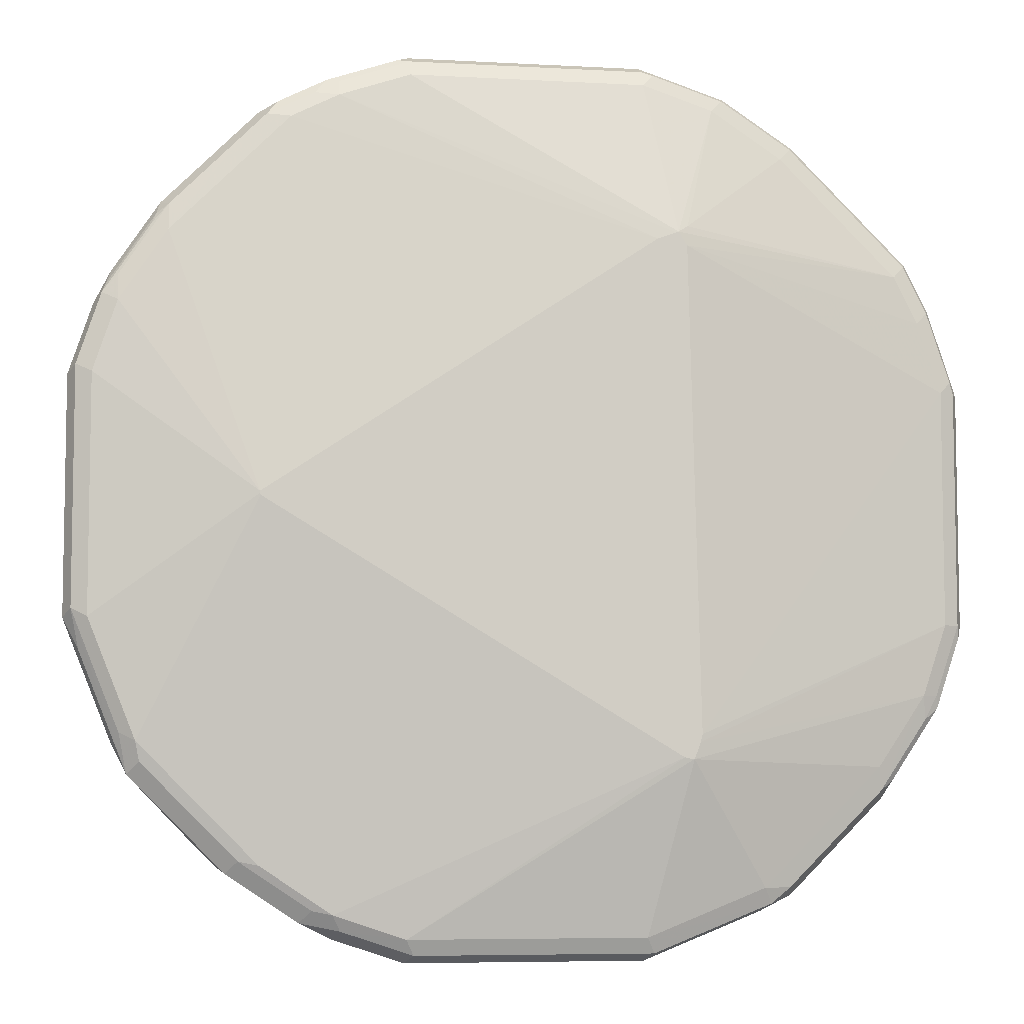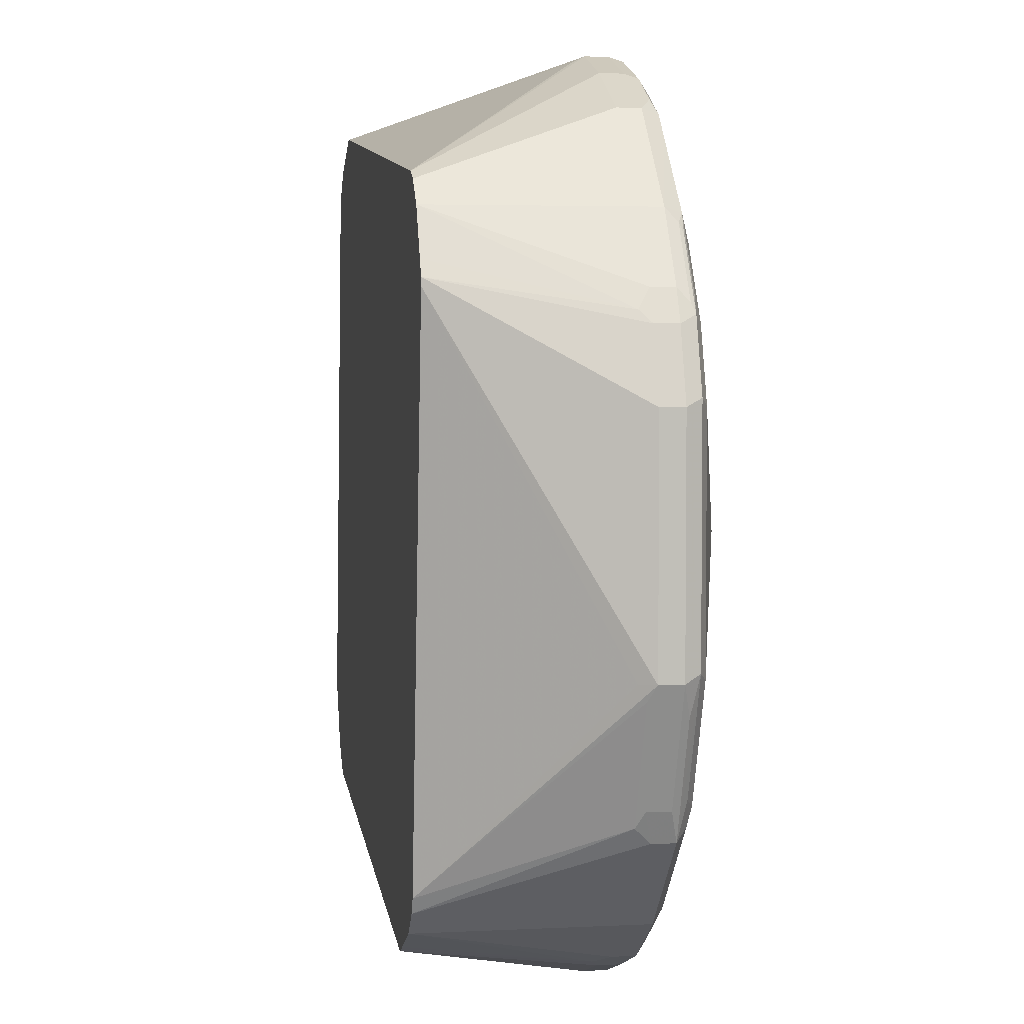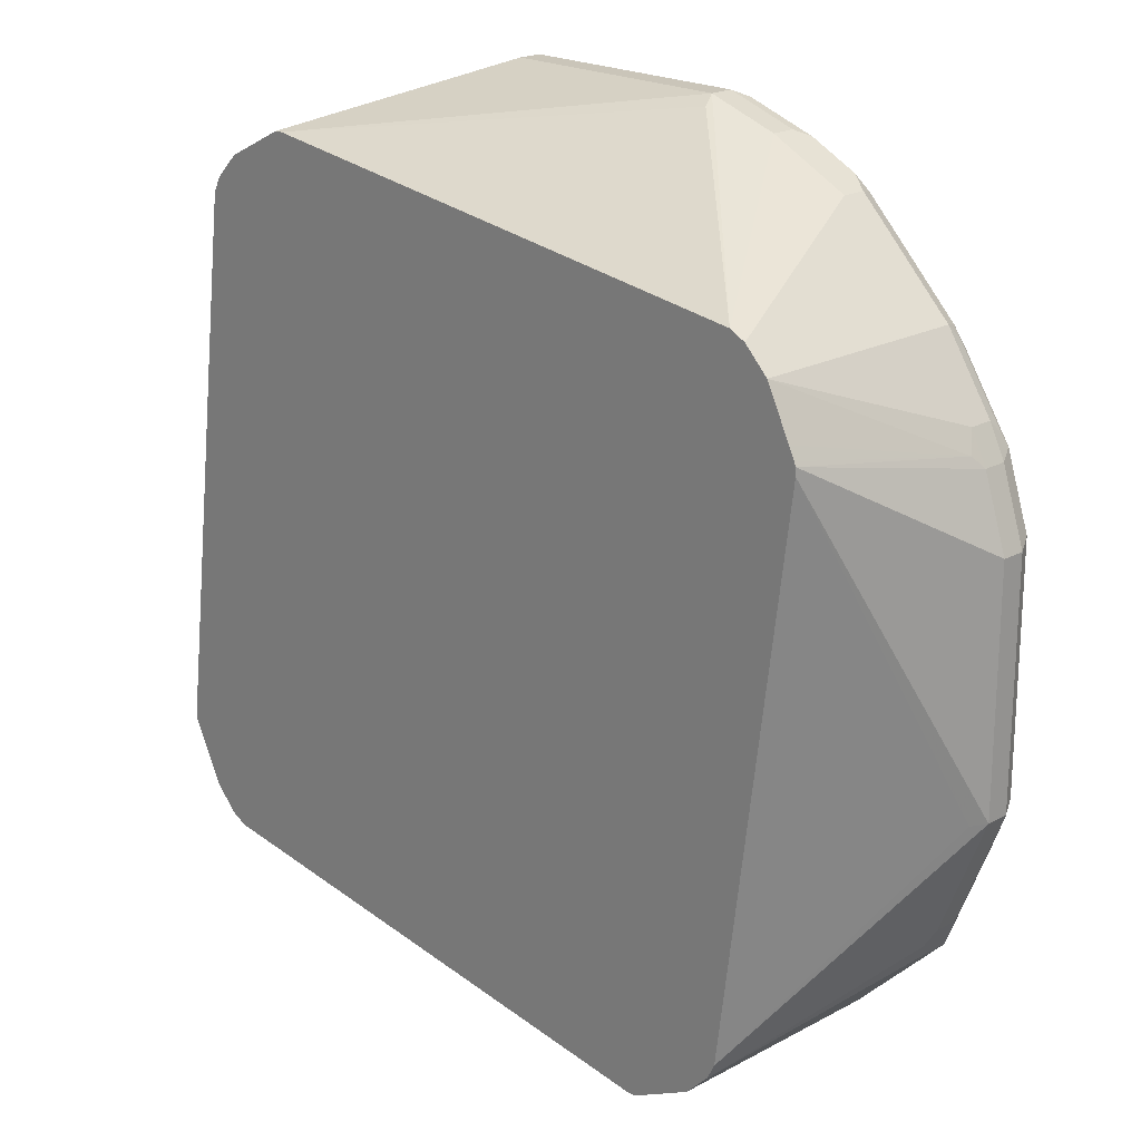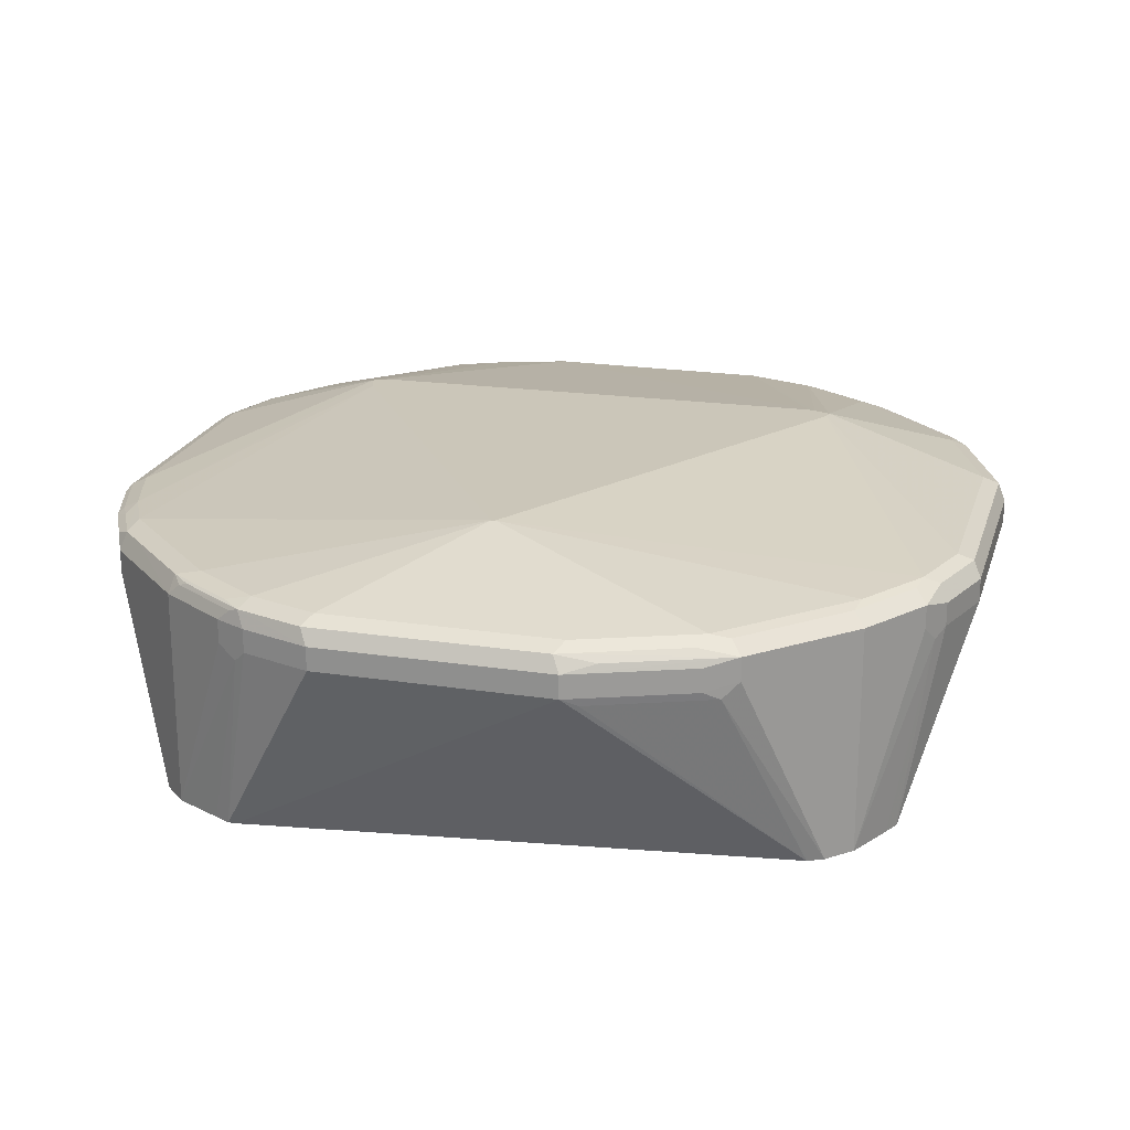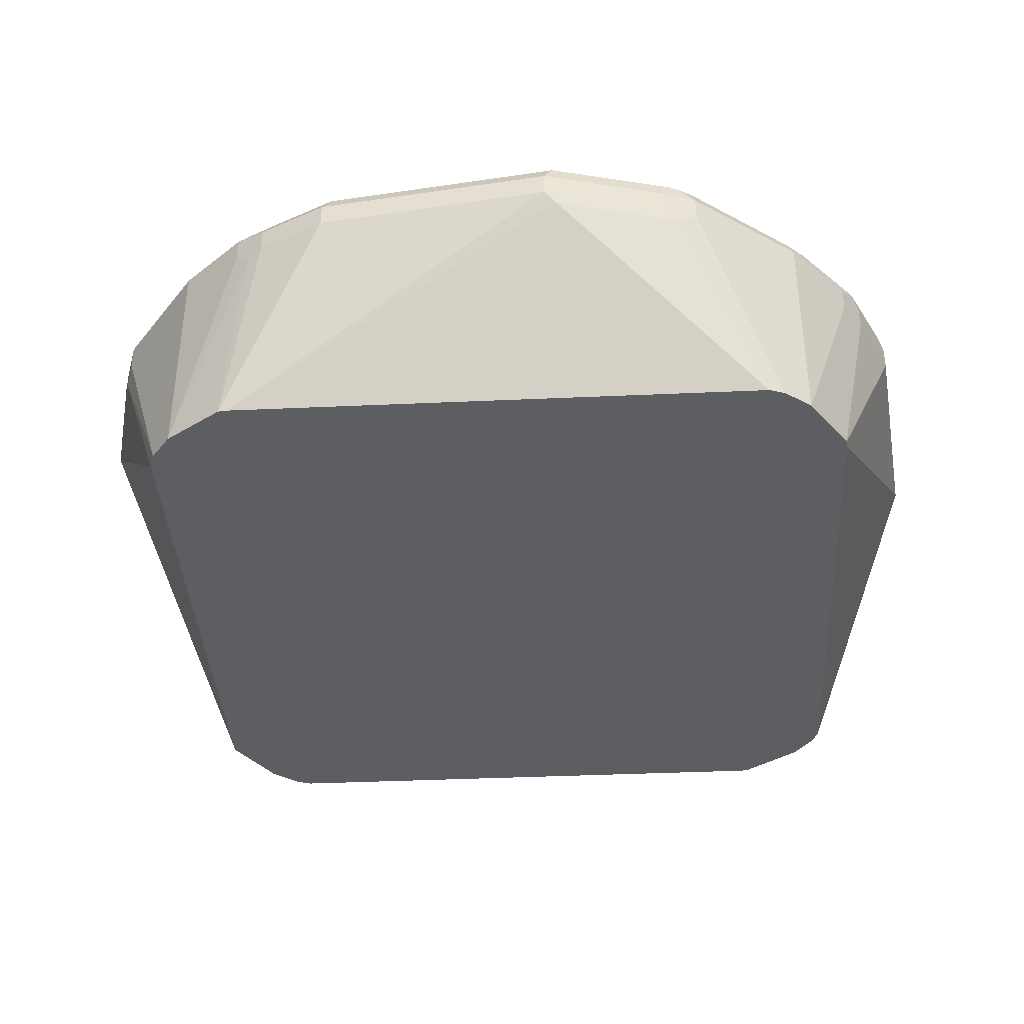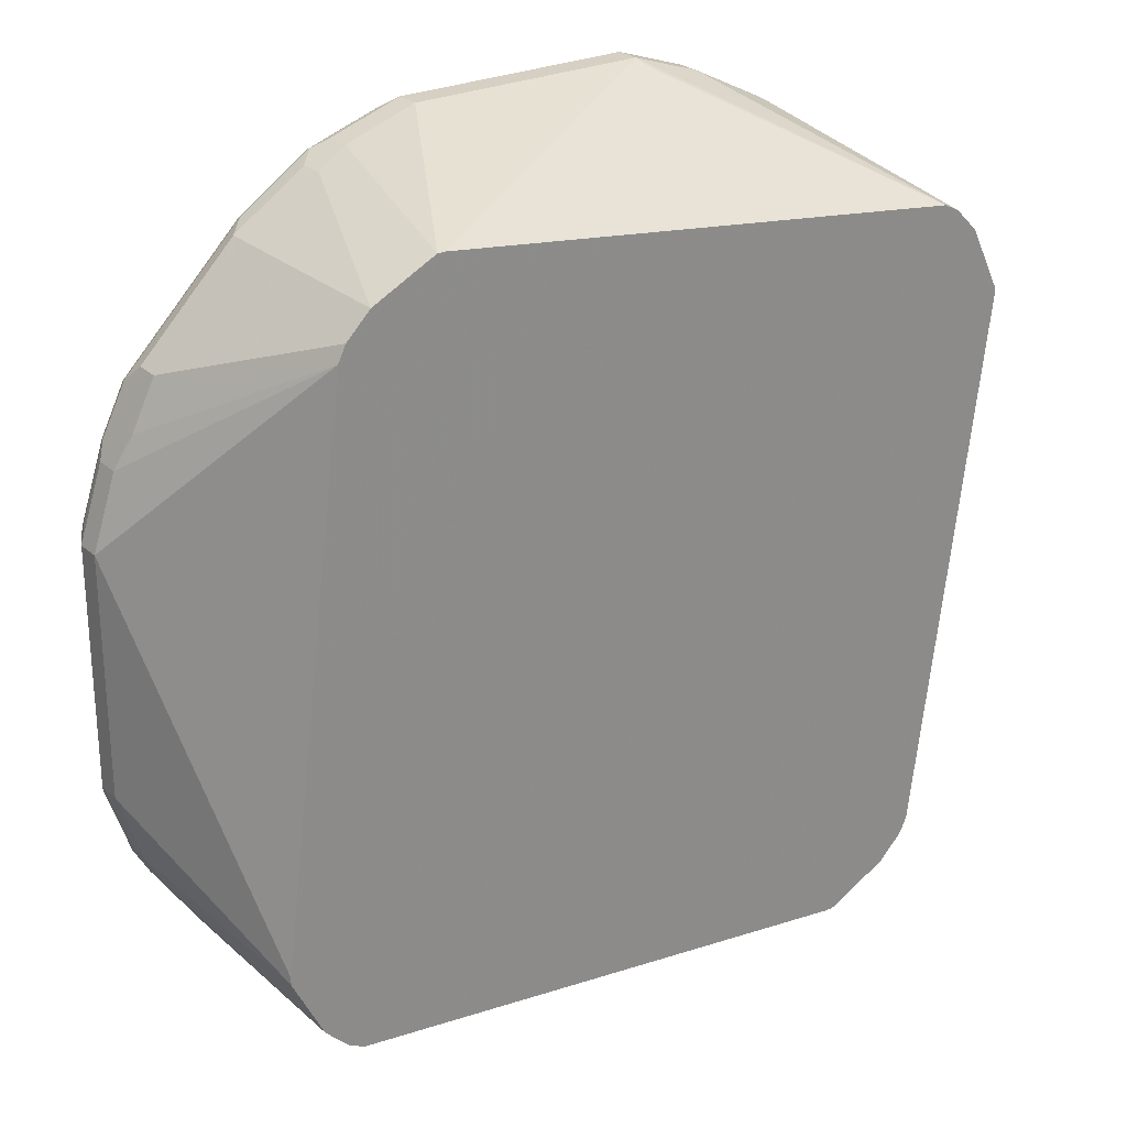
<metadata>
{"format":"obj","ext":"obj","renderer":"f3d","projection":"perspective","resolution":1024,"background":"white","views":[{"elev":-6.5,"azim":170.9,"up":"+Z"},{"elev":3.9,"azim":80.6,"up":"+Z"},{"elev":20.7,"azim":45.9,"up":"+Z"},{"elev":21.0,"azim":105.4,"up":"+Y"},{"elev":-38.4,"azim":-169.3,"up":"+Y"},{"elev":26.2,"azim":-36.4,"up":"+Z"}]}
</metadata>
<code>
v 0.05328 0.6075 -0.2025
v 0.04971 0.6146 -0.1989
v 0.08171 0.6146 -0.1883
v 0.08523 0.6075 -0.1918
v 0.05328 0.5968 -0.2025
v -0.05328 0.6075 -0.2025
v 0.05328 0.6182 -0.1918
v -0.05681 0.6146 -0.1989
v 0.08523 0.6182 -0.1812
v 0.09947 0.611 -0.1847
v 0.08523 0.5968 -0.1918
v 0.103 0.5088 -0.1776
v -0.05328 0.5968 -0.2025
v -0.1066 0.6075 -0.1812
v -0.1101 0.6146 -0.1776
v -0.05328 0.6182 -0.1918
v -0.06985 0.6383 -0.1143
v -0.06585 0.6383 -0.1135
v 0.1192 0.6383 -0.002022
v 0.1172 0.6182 -0.1598
v 0.09411 0.6164 -0.1794
v 0.09947 0.6004 -0.1847
v 0.1314 0.611 -0.1634
v 0.09233 0.5933 -0.1883
v 0.1038 0.5088 -0.1772
v 0.09947 0.5088 -0.1776
v -0.05859 0.5915 -0.1998
v -0.1119 0.5915 -0.1785
v -0.1066 0.5968 -0.1812
v -0.1208 0.6075 -0.1741
v -0.1146 0.6128 -0.1758
v -0.1185 0.6155 -0.1705
v -0.1066 0.6182 -0.1705
v -0.07013 0.6383 -0.1143
v 0.1196 0.6383 -0.00115
v 0.1705 0.6182 -0.1066
v 0.1261 0.6164 -0.1581
v 0.1314 0.5088 -0.1634
v 0.1741 0.611 -0.1208
v 0.1101 0.5088 -0.1741
v -0.1457 0.5088 -0.1457
v -0.1475 0.5088 -0.1447
v -0.1527 0.5088 -0.1421
v -0.1208 0.5968 -0.1741
v -0.1634 0.6075 -0.1314
v -0.1612 0.6155 -0.1279
v -0.1598 0.6182 -0.1172
v -0.1812 0.6182 -0.08523
v -0.07294 0.6383 -0.1068
v 0.1196 0.6383 -0.0002379
v 0.1918 0.6182 -0.05328
v 0.1776 0.6146 -0.103
v 0.1687 0.6164 -0.1154
v 0.1421 0.5088 -0.1527
v 0.1989 0.6146 -0.04971
v 0.1954 0.611 -0.06747
v 0.2025 0.6075 -0.05328
v 0.1812 0.6075 -0.1066
v 0.1741 0.6004 -0.1208
v -0.1634 0.5088 -0.1314
v -0.1847 0.6075 -0.09947
v -0.1679 0.6128 -0.1225
v -0.1891 0.6128 -0.09059
v -0.1825 0.6155 -0.0959
v -0.1883 0.6146 -0.08523
v -0.1918 0.6182 -0.05328
v -0.07378 0.6383 -0.1034
v 0.1066 0.6182 0.1705
v 0.1598 0.6182 0.1172
v 0.1812 0.6182 0.08523
v 0.1918 0.6182 0.05328
v -0.0553 0.6383 0.1161
v 0.1453 0.5088 -0.1464
v 0.1776 0.5933 -0.1137
v 0.1989 0.6146 0.05681
v 0.2025 0.6075 0.05328
v 0.2025 0.5968 -0.05328
v 0.1812 0.5968 -0.1066
v -0.1741 0.5088 -0.1101
v -0.1918 0.5968 -0.08523
v -0.1847 0.5968 -0.09947
v -0.1918 0.6075 -0.08523
v -0.2025 0.6075 -0.05328
v -0.1998 0.6128 -0.05859
v -0.1989 0.6146 -0.05328
v -0.1918 0.6182 0.05328
v -0.06866 0.6383 0.1135
v 0.08523 0.6182 0.1812
v 0.1172 0.6155 0.1719
v 0.1279 0.6155 0.1612
v 0.1598 0.6155 0.1292
v 0.1812 0.6155 0.09725
v 0.1883 0.6146 0.0888
v -0.06363 0.6383 0.1192
v 0.1457 0.5088 -0.1457
v 0.1989 0.5933 -0.06038
v 0.2025 0.5968 0.05328
v 0.1918 0.6075 0.08523
v 0.1989 0.5897 -0.05328
v 0.1776 0.5088 0.09947
v -0.1776 0.5088 -0.103
v -0.2025 0.5968 -0.05328
v -0.2025 0.6075 0.05328
v -0.1989 0.6146 0.05328
v -0.1971 0.6155 0.05859
v -0.1865 0.6155 0.09059
v -0.1812 0.6182 0.08523
v -0.06486 0.6383 0.1196
v -0.1705 0.6182 0.1066
v 0.05328 0.6182 0.1918
v 0.08523 0.6146 0.1883
v 0.0959 0.6155 0.1825
v 0.1119 0.6128 0.1785
v 0.1208 0.6075 0.1741
v 0.09059 0.6128 0.1891
v 0.1634 0.6075 0.1314
v 0.1652 0.6128 0.1252
v 0.1669 0.6146 0.1208
v 0.1865 0.6128 0.09324
v 0.1847 0.6075 0.09947
v 0.1918 0.5968 0.08523
v 0.1776 0.5088 0.103
v -0.1776 0.5088 -0.09947
v -0.2025 0.5968 0.05328
v -0.1989 0.611 0.06038
v -0.1918 0.6075 0.08523
v -0.1883 0.611 0.09233
v -0.1776 0.611 0.1137
v -0.1758 0.6155 0.1119
v -0.06926 0.6368 0.1225
v -0.08523 0.6182 0.1812
v -0.05328 0.6182 0.1918
v -0.1652 0.6155 0.1225
v -0.1172 0.6182 0.1598
v 0.05328 0.6146 0.1989
v 0.08523 0.6075 0.1918
v 0.1208 0.5968 0.1741
v 0.05859 0.6128 0.1998
v 0.05328 0.6075 0.2025
v 0.1634 0.5088 0.1314
v 0.1847 0.5968 0.09947
v 0.1891 0.5915 0.09059
v 0.1767 0.5088 0.1049
v -0.1457 0.5088 0.1457
v -0.1918 0.5968 0.08523
v -0.1812 0.6075 0.1066
v -0.1741 0.6039 0.1208
v -0.1563 0.611 0.135
v -0.09059 0.6155 0.1865
v -0.1225 0.6155 0.1652
v -0.05859 0.6155 0.1971
v -0.05328 0.6146 0.1989
v 0.08523 0.5968 0.1918
v 0.1457 0.5088 0.1457
v 0.1527 0.5088 0.1421
v 0.05328 0.5968 0.2025
v -0.05328 0.6075 0.2025
v 0.1741 0.5088 0.1101
v -0.1741 0.5933 0.1208
v -0.1847 0.5933 0.09947
v -0.1421 0.5088 0.1527
v -0.1314 0.6039 0.1634
v -0.135 0.611 0.1563
v -0.09233 0.611 0.1883
v -0.06038 0.611 0.1989
v -0.1243 0.611 0.1669
v 0.05681 0.5897 0.1989
v -0.09947 0.5088 0.1776
v -0.05328 0.5968 0.2025
v -0.08523 0.6075 0.1918
v -0.1314 0.5088 0.1634
v -0.09947 0.6039 0.1847
v -0.103 0.5088 0.1776
v -0.08523 0.5968 0.1918
v -0.1101 0.5088 0.1741
v -0.09947 0.5933 0.1847
f 98 141 121
f 93 117 119
f 101 123 124
f 98 120 141
f 97 121 122
f 95 99 100
f 94 108 110
f 93 118 117
f 91 117 118
f 93 119 120
f 91 93 92
f 91 118 93
f 91 116 117
f 90 116 91
f 89 115 113
f 101 124 102
f 89 112 115
f 93 120 98
f 103 125 104
f 108 131 132
f 103 145 126
f 89 116 90
f 110 132 152
f 109 134 130
f 109 150 134
f 109 133 150
f 109 129 133
f 108 132 110
f 108 130 131
f 103 124 145
f 108 109 130
f 106 129 109
f 106 128 129
f 106 127 128
f 106 125 127
f 105 125 106
f 104 125 105
f 103 127 125
f 103 126 127
f 106 109 107
f 89 114 116
f 76 93 98
f 88 94 110
f 77 95 96
f 77 99 95
f 76 121 97
f 76 98 121
f 110 152 135
f 75 93 76
f 74 96 95
f 74 77 96
f 77 97 122
f 74 78 77
f 72 94 88
f 71 93 75
f 70 93 71
f 70 92 93
f 69 92 70
f 69 91 92
f 69 90 91
f 68 72 88
f 73 74 95
f 89 113 114
f 77 122 100
f 79 101 80
f 88 112 89
f 88 111 112
f 88 135 111
f 88 110 135
f 87 109 108
f 87 107 109
f 86 107 87
f 86 106 107
f 77 100 99
f 86 105 106
f 83 85 84
f 83 104 85
f 83 103 104
f 83 124 103
f 83 102 124
f 80 101 102
f 80 83 82
f 80 102 83
f 86 104 105
f 111 115 112
f 130 134 131
f 113 115 136
f 152 165 157
f 151 165 152
f 150 166 164
f 150 163 166
f 149 150 164
f 149 165 151
f 149 164 165
f 147 171 162
f 153 156 154
f 147 161 171
f 147 163 148
f 147 162 163
f 145 160 159
f 144 161 159
f 144 160 145
f 144 159 160
f 142 158 143
f 140 142 141
f 147 159 161
f 140 158 142
f 154 156 167
f 156 169 173
f 173 176 175
f 173 174 176
f 171 175 176
f 170 176 174
f 170 172 176
f 169 174 173
f 164 172 170
f 162 176 172
f 154 167 168
f 162 171 176
f 162 164 166
f 162 172 164
f 157 174 169
f 157 170 174
f 157 164 170
f 157 165 164
f 156 168 167
f 156 173 168
f 162 166 163
f 111 135 115
f 139 169 156
f 137 153 154
f 124 144 145
f 123 144 124
f 122 142 143
f 121 142 122
f 121 141 142
f 116 119 117
f 116 120 119
f 116 141 120
f 126 146 128
f 116 140 141
f 115 138 139
f 115 135 138
f 114 140 116
f 114 155 140
f 114 137 155
f 113 137 114
f 113 153 137
f 113 136 153
f 115 139 136
f 139 157 169
f 126 128 127
f 126 159 147
f 137 154 155
f 136 156 153
f 136 139 156
f 135 157 139
f 135 152 157
f 135 139 138
f 133 163 150
f 133 148 163
f 68 90 69
f 132 151 152
f 131 150 149
f 131 134 150
f 131 149 132
f 128 133 129
f 128 148 133
f 128 147 148
f 128 146 147
f 126 147 146
f 132 149 151
f 68 89 90
f 126 145 159
f 67 86 87
f 12 79 60
f 12 101 79
f 12 123 101
f 12 144 123
f 12 161 144
f 12 171 161
f 12 175 171
f 12 173 175
f 12 43 42
f 12 168 173
f 12 155 154
f 12 140 155
f 12 158 140
f 12 143 158
f 12 122 143
f 12 100 122
f 12 95 100
f 12 73 95
f 12 154 168
f 12 54 73
f 12 42 41
f 13 27 28
f 17 72 50
f 17 94 72
f 17 108 94
f 17 87 108
f 17 67 87
f 17 49 67
f 17 34 49
f 16 33 34
f 12 41 26
f 15 33 16
f 15 31 32
f 15 30 31
f 14 30 15
f 14 44 30
f 14 28 44
f 14 29 28
f 13 26 27
f 13 28 29
f 15 32 33
f 17 50 35
f 12 38 54
f 12 25 40
f 4 22 11
f 4 10 22
f 3 7 9
f 3 10 4
f 3 21 10
f 3 9 21
f 2 16 7
f 2 8 16
f 5 11 12
f 2 7 3
f 1 6 8
f 1 13 6
f 1 5 13
f 1 11 5
f 1 4 11
f 1 3 4
f 1 2 3
f 68 88 89
f 1 8 2
f 12 40 38
f 5 12 26
f 6 13 29
f 12 24 25
f 11 24 12
f 11 22 24
f 10 38 22
f 10 23 38
f 10 21 23
f 9 18 19
f 9 37 21
f 5 26 13
f 9 20 37
f 8 15 16
f 7 18 9
f 7 17 18
f 7 34 17
f 7 16 34
f 6 15 8
f 6 14 15
f 6 29 14
f 9 19 20
f 17 35 19
f 12 60 43
f 19 35 36
f 54 59 74
f 51 75 55
f 51 71 75
f 50 72 68
f 50 70 71
f 50 69 70
f 50 68 69
f 49 66 67
f 54 74 73
f 48 66 49
f 48 65 85
f 48 64 65
f 46 48 47
f 46 64 48
f 46 63 64
f 46 62 63
f 45 62 46
f 45 63 62
f 48 85 66
f 45 61 63
f 55 75 76
f 17 19 18
f 66 86 67
f 66 104 86
f 66 85 104
f 63 65 64
f 63 85 65
f 63 84 85
f 63 83 84
f 63 82 83
f 55 76 57
f 61 82 63
f 61 81 80
f 60 80 81
f 60 79 80
f 59 78 74
f 57 78 58
f 57 77 78
f 57 97 77
f 57 76 97
f 61 80 82
f 45 81 61
f 55 57 56
f 39 78 59
f 30 44 43
f 28 43 44
f 28 42 43
f 28 41 42
f 27 41 28
f 26 41 27
f 24 40 25
f 24 38 40
f 30 43 60
f 23 59 54
f 23 53 39
f 23 37 53
f 22 38 24
f 21 37 23
f 20 53 37
f 20 36 53
f 19 36 20
f 45 60 81
f 23 39 59
f 30 60 45
f 23 54 38
f 30 46 32
f 39 58 78
f 30 45 46
f 39 57 58
f 39 56 57
f 39 55 56
f 39 52 55
f 36 39 53
f 36 55 52
f 36 51 55
f 35 51 36
f 36 52 39
f 35 71 51
f 35 50 71
f 34 48 49
f 34 47 48
f 33 47 34
f 33 46 47
f 32 46 33
f 30 32 31

</code>
